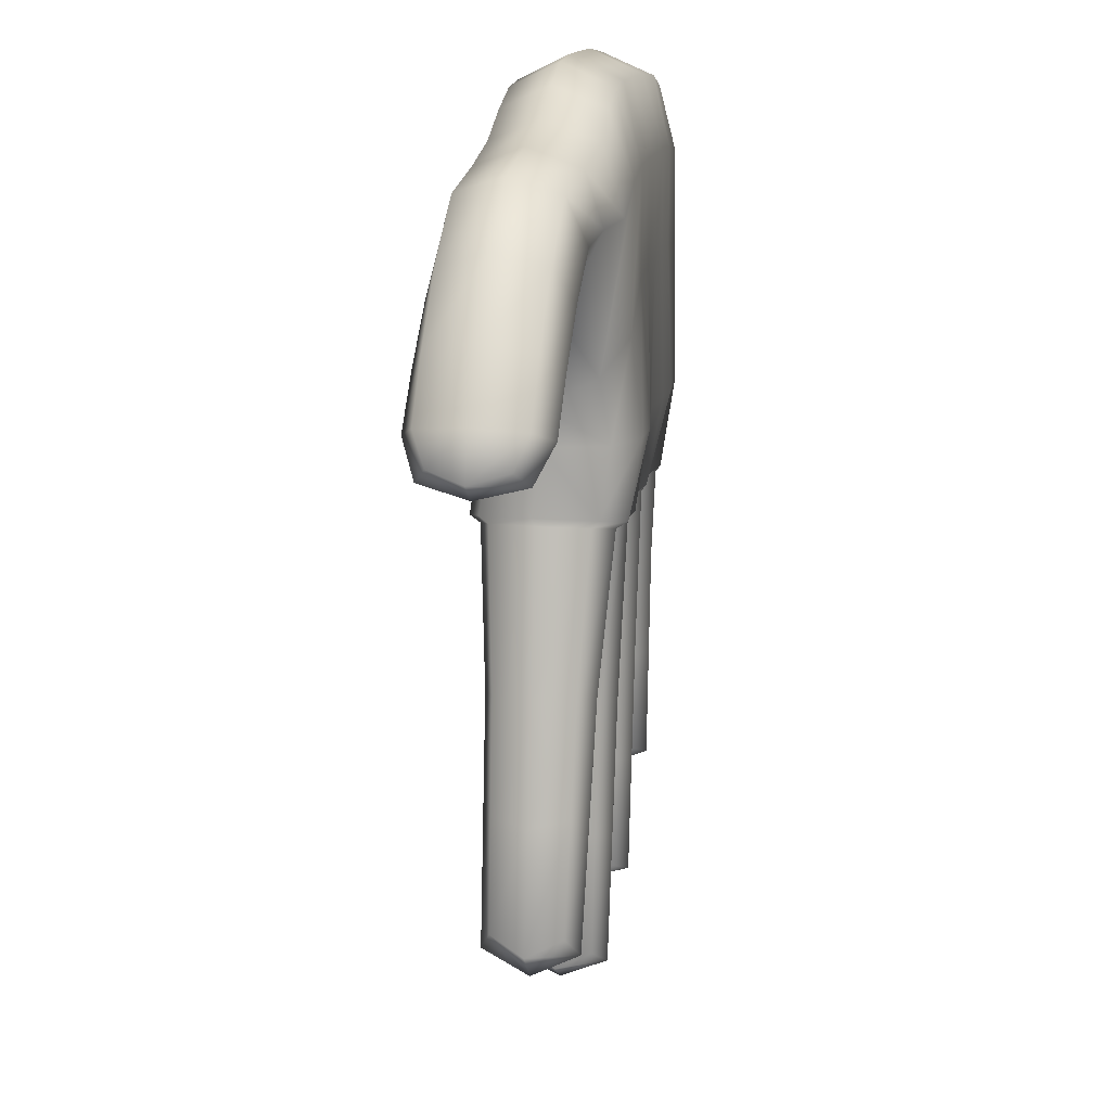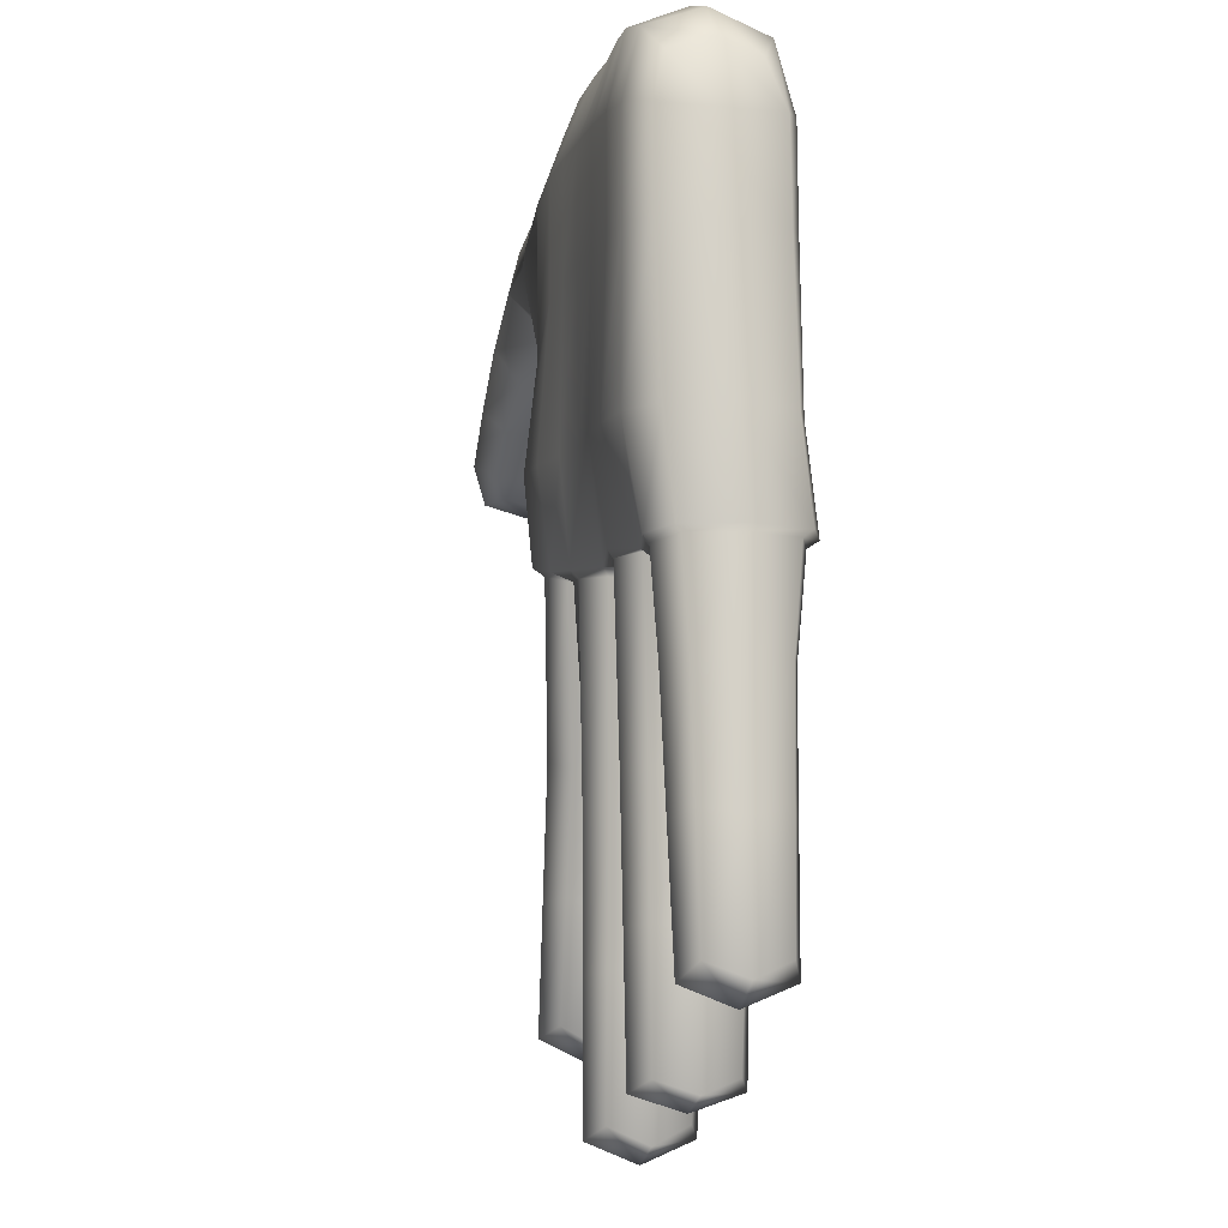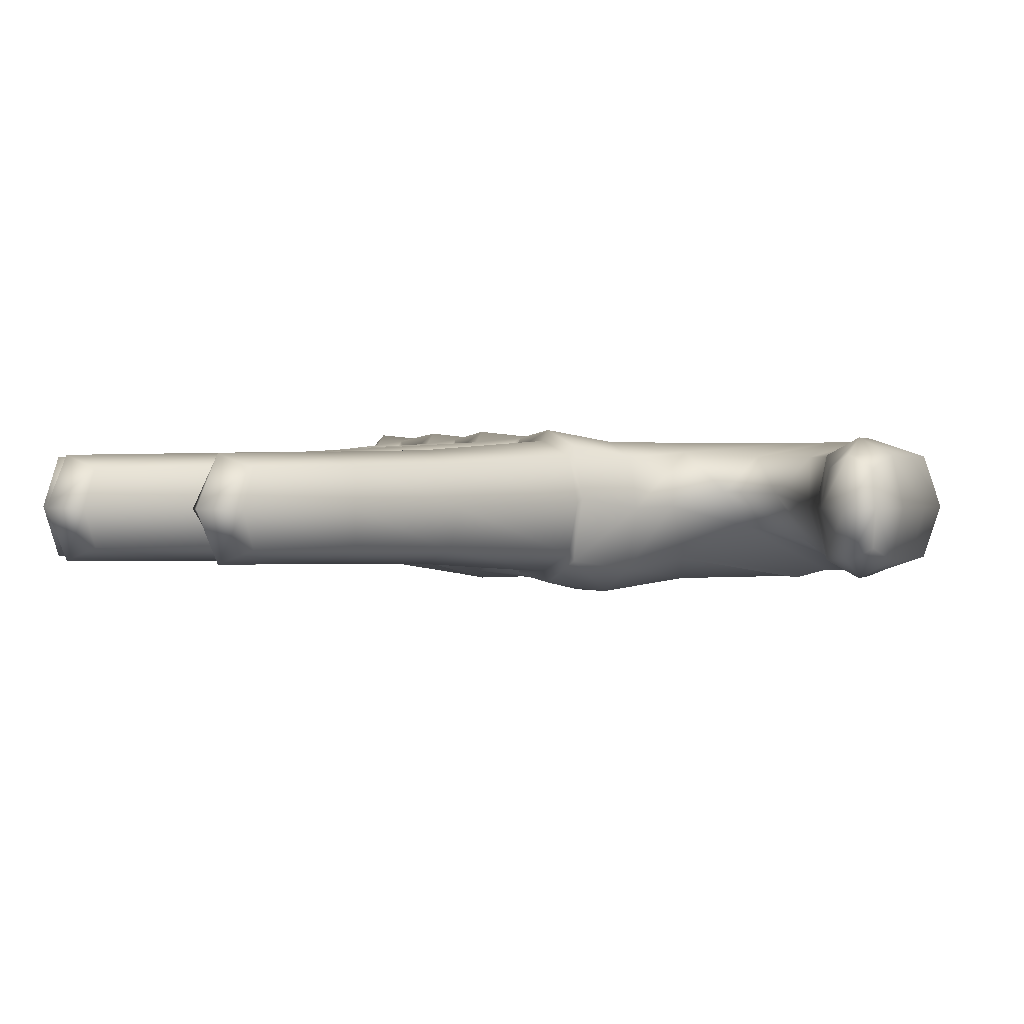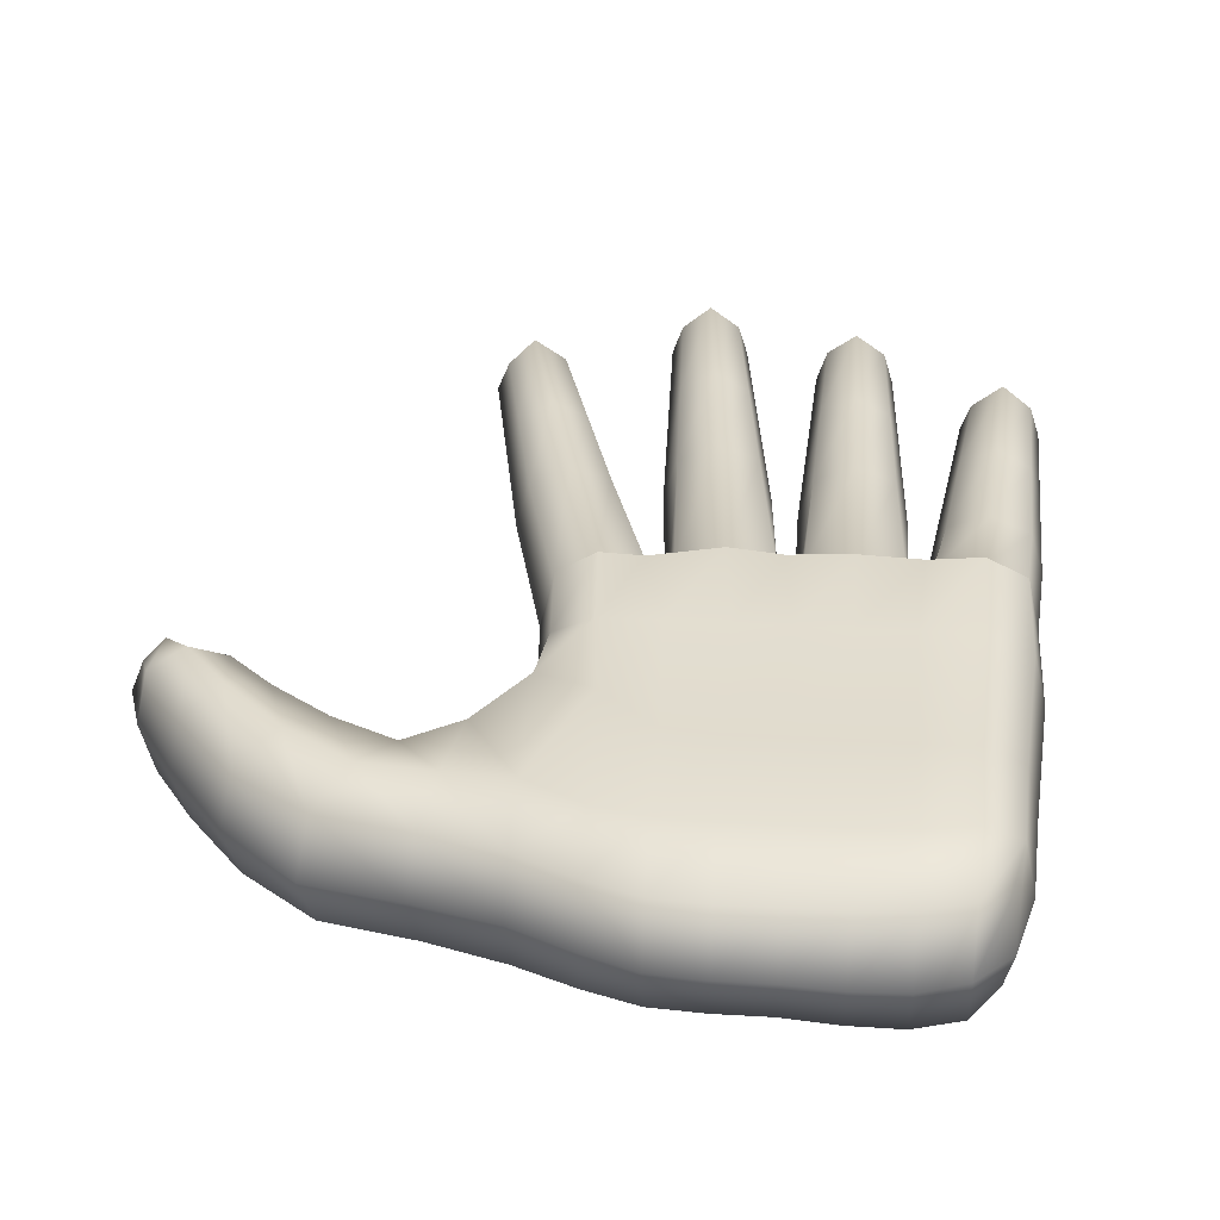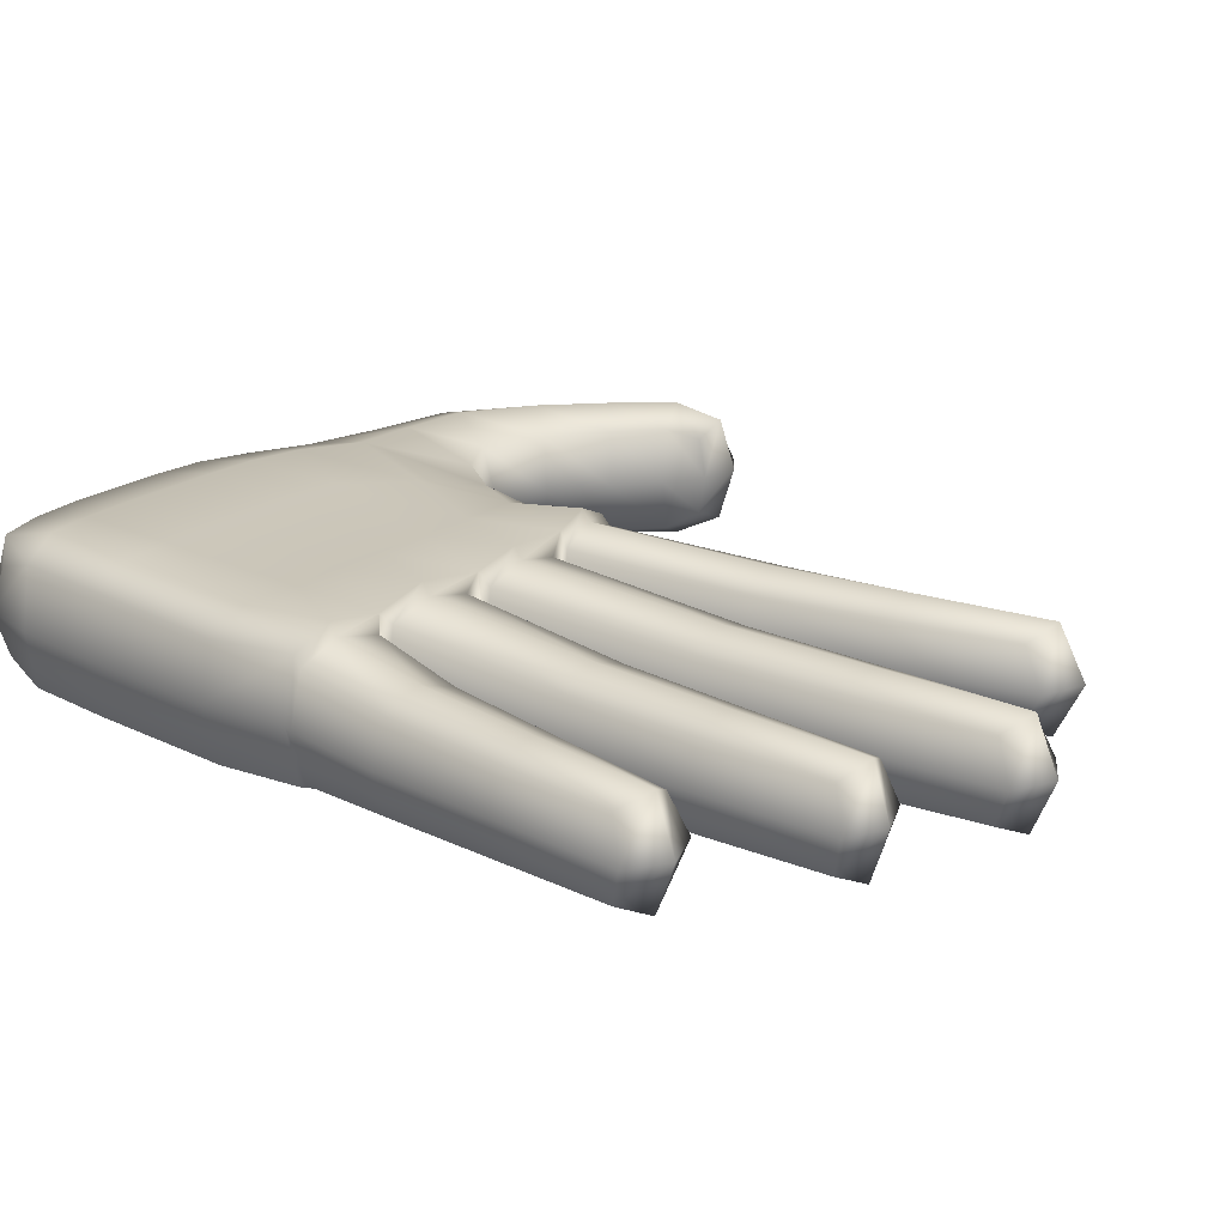
<metadata>
{"format":"obj","ext":"obj","renderer":"f3d","projection":"perspective","resolution":1024,"background":"white","views":[{"elev":15.0,"azim":-79.7,"up":"+Z"},{"elev":-7.1,"azim":75.3,"up":"+Z"},{"elev":0.7,"azim":-121.9,"up":"+Y"},{"elev":33.9,"azim":4.5,"up":"+Y"},{"elev":21.7,"azim":129.4,"up":"+Y"}]}
</metadata>
<code>
g default
v -51.03 -14.55 32.03
v -24.83 -13.72 42.79
v 0 -13.65 43.75
v 24.53 -15.98 42.61
v 41.93 -12.68 32.83
v -51.03 12.72 32.03
v -24.83 12.72 42.79
v 0 12.72 43.75
v 24.53 12.53 42.61
v 41.93 8.427 32.83
v -51.74 14.24 -23.96
v -25.09 16.95 -3.323
v 0 16.95 -1.776
v 24.93 16.95 -1.938
v 46.41 12.53 -2.913
v -50.88 15.6 -58.85
v -31.86 17.96 -63.13
v -2.423 17.96 -65.85
v 27.39 17.96 -66.23
v 49.19 15.6 -64.36
v -50.88 -14.2 -58.85
v -31.86 -18.18 -63.13
v -2.423 -13.76 -65.85
v 27.39 -13.8 -66.23
v 49.19 -12.73 -64.36
v -50.08 -14.08 -23.96
v -25.08 -20.21 -3.23
v 0 -20.21 -1.776
v 24.93 -20.21 -1.938
v 46.4 -15.98 -2.913
v -30.47 9.419 -181.9
v -16.62 9.419 -182.9
v -16.62 -9.419 -182.9
v -30.47 -9.419 -181.9
v 40.07 8.842 -149.1
v 53.91 9.361 -147.9
v 53.91 -9.361 -147.9
v 40.07 -8.842 -149.1
v -71.56 9.419 -160.1
v -58.02 9.419 -163.2
v -58.02 -9.419 -163.2
v -71.56 -9.419 -160.1
v 5.556 9.419 -171.5
v 19.44 9.419 -171.5
v 19.44 -9.419 -171.5
v 5.556 -9.419 -171.5
v -72.71 -8.508 -0.9254
v -89.52 -12.72 24.18
v -89.52 12.72 24.18
v -75.95 12.72 -1.012
v -104 -12.72 -17.65
v -120.1 -12.72 -5.414
v -120.1 12.72 -5.414
v -104 12.72 -17.65
v -121 -9.419 -31.88
v -132.9 -9.419 -28.4
v -132.9 9.419 -28.4
v -121 9.419 -31.88
v -24.8 0 48.93
v -37.03 12.72 38.5
v -12.5 -13.65 43.75
v 0 -0.01751 50
v -12.5 12.72 43.75
v 12.5 -14.84 43.75
v 24.46 -1.783 48.7
v 12.5 12.69 43.75
v 35.61 -15.98 39.2
v 43.64 -2.434 35.96
v 35.61 12.39 39.2
v -50.84 16.95 14.38
v -24.89 16.95 24.49
v -38.51 16.95 -15.77
v 0 16.95 25
v -12.5 16.95 -1.776
v 24.73 16.95 24.35
v 12.5 16.95 -1.776
v 44.99 12.53 20.45
v 37.23 16.95 -2.426
v -49.98 12.72 -40.6
v -26.95 16.95 -40.6
v -41.74 19.84 -60.94
v 0 16.95 -40.6
v -14.89 19.84 -64.93
v 25.41 16.95 -40.6
v 12.5 19.84 -64.27
v 49.56 12.72 -40.6
v 39.85 19.84 -65.16
v -65.87 12.72 -166.4
v -75.01 0 -164.3
v -56.74 0 -168.4
v -65.87 -12.72 -166.4
v -23.85 12.72 -186.6
v -33.2 0 -185.9
v -14.5 0 -187.2
v -23.85 -12.72 -186.6
v 12.5 12.72 -174.7
v 3.125 0 -174.7
v 21.88 0 -174.7
v 12.5 -12.72 -174.7
v 47.32 12.54 -152.3
v 37.98 0 -153.1
v 56.66 0 -151.5
v 47.32 -12.54 -152.3
v -41.74 -20.06 -60.94
v -48.73 -16.76 -40.6
v -25 -22.95 -40.6
v -38.31 -19.99 -15.4
v -14.89 -17.82 -64.93
v 0 -19.73 -40.6
v -12.5 -20.21 -1.776
v 12.5 -16.77 -64.27
v 25 -21.48 -40.6
v 12.5 -20.21 -1.776
v 39.85 -16.75 -65.16
v 48.48 -15.21 -40.6
v 37.23 -20.21 -2.426
v -50.69 -20.04 14.56
v -24.89 -20.21 24.49
v 0 -20.21 25
v 24.73 -20.21 24.35
v 44.99 -15.98 20.45
v 49.47 -1.955 -3.075
v 52.3 1.731 -64.09
v -53.93 1.896 -58.15
v -54.79 -0.1121 -30.33
v -128.6 -12.72 -32.41
v -120.5 0 -34.09
v -136.7 0 -30.72
v -128.6 12.72 -32.41
v -28.03 10.6 -115.8
v -9.333 10.6 -117.1
v -2.423 2.884 -65.85
v -9.333 -10.6 -117.1
v -28.03 -10.6 -115.8
v -31.86 0.1457 -63.14
v 32.71 10.6 -91.6
v 51.39 10.6 -90
v 51.39 -10.6 -90
v 32.71 -10.6 -91.6
v 27.39 2.888 -66.23
v -60.69 10.6 -101.7
v -42.41 10.6 -105.9
v -42.41 -10.6 -105.9
v -60.69 -10.6 -101.7
v 3.125 10.6 -109.4
v 21.87 10.6 -109.4
v 21.87 -10.6 -109.4
v 3.125 -10.6 -109.4
v -57.32 -5.481 -8.514
v -68.68 -13.42 27.85
v -82.64 -16.89 12.01
v -68.68 12.72 27.85
v -91.92 0 28.56
v -63.3 13.02 -8.718
v -82.69 16.95 12.01
v -71.51 3.155 -8.97
v -90.3 -12.51 -7.931
v -106.6 -12.72 11.01
v -112.1 -16.95 -11.53
v -106.6 12.72 11.01
v -122.8 0 -3.374
v -90.46 12.72 -7.931
v -112.1 16.95 -11.53
v -101.3 0 -19.69
v -114.2 -12.72 -27.01
v -130.3 -12.72 -20.32
v -130.3 12.72 -20.32
v -114.2 12.72 -27.01
v -37.03 -14.02 38.5
v -51.27 -0.2036 37.48
v -36.91 -0.03823 44.32
v -12.5 0 50
v 12.5 -0.9671 50
v 35.34 -1.817 44.8
v -37.25 16.95 21.72
v -12.5 16.95 25
v 12.5 16.95 25
v 36.42 16.94 22.4
v -40.6 16.95 -40.6
v -12.71 16.95 -40.6
v 12.5 16.95 -40.6
v 39.48 16.95 -40.6
v -67.26 0 -172.4
v -24.24 0 -191.9
v 12.5 0 -178.8
v 47.75 0 -157.3
v -38.13 -22.95 -40.6
v -12.5 -20.95 -40.6
v 12.5 -20.94 -40.6
v 38.05 -20.73 -40.6
v -37.24 -20.21 21.77
v -12.5 -20.21 25
v 12.5 -20.21 25
v 36.42 -20.21 22.4
v 52.68 -0.5405 -40.6
v 47.84 -1.96 19.8
v -53.1 -0.6588 -40.6
v -130.7 0 -35.32
v -18.68 14.14 -116.4
v -6.217 0 -117.4
v -18.68 -14.14 -116.4
v -31.15 0 -115.5
v 42.05 14.14 -90.8
v 54.5 0 -89.73
v 42.05 -14.14 -90.8
v 29.59 0 -91.86
v -51.55 14.14 -103.8
v -39.36 0 -106.6
v -51.55 -14.14 -103.8
v -63.73 0 -101
v 12.5 14.14 -109.4
v 25 0 -109.4
v 12.5 -14.14 -109.4
v 0 0 -109.4
v -64.92 -17.44 13.69
v -69.89 -0.004814 32.83
v -65.74 16.95 13.72
v -59.77 3.625 -16.85
v -98.53 -16.95 1.542
v -109.3 0 14.17
v -98.53 16.95 1.542
v -87.7 0.09748 -11.09
v -122.2 -16.95 -23.67
v -133 0 -19.21
v -122.2 16.95 -23.67
v -111.5 0 -28.12
v -29.25 10.01 -148.8
v -21.26 13.43 -151.5
v -12.97 10.01 -150
v -10.36 0 -152.3
v -12.97 -10.01 -150
v -21.26 -13.43 -151.5
v -29.25 -10.01 -148.8
v -32.17 0 -150.7
v 36.39 9.722 -120.3
v 44.68 13.34 -121.6
v 52.65 9.981 -118.9
v 55.58 0 -120.6
v 52.65 -9.981 -118.9
v 44.68 -13.34 -121.6
v 36.39 -9.722 -120.3
v 33.79 0 -122.5
v -66.12 10.01 -130.9
v -58.71 13.43 -135.1
v -50.22 10.01 -134.5
v -48.05 0 -137.5
v -50.22 -10.01 -134.5
v -58.71 -13.43 -135.1
v -66.12 -10.01 -130.9
v -69.37 0 -132.6
v 4.34 10.01 -140.4
v 12.5 13.43 -142.1
v 20.66 10.01 -140.4
v 23.44 0 -142.1
v 20.66 -10.01 -140.4
v 12.5 -13.43 -142.1
v 4.34 -10.01 -140.4
v 1.562 0 -142.1
v -25.93 14.28 -66
v -15.03 16.99 -66.8
v -4.119 14.28 -67.6
v -2.56 1.442 -67.72
v -4.119 -12.18 -67.6
v -15.03 -15.98 -66.8
v -25.93 -14.39 -66
v -27.49 0.07283 -65.88
v 29.11 14.28 -67.96
v 40.01 16.99 -67.02
v 49.35 13.1 -66.22
v 52.46 0.8653 -65.96
v 49.35 -11.66 -66.22
v 40.01 -15.44 -67.02
v 29.11 -12.2 -67.96
v 27.55 1.444 -68.09
v -51.3 13.1 -60.67
v -42.16 16.99 -62.76
v -31.5 14.28 -65.2
v -29.98 0.07283 -65.55
v -31.5 -14.39 -65.2
v -42.16 -17.1 -62.76
v -51.3 -12.4 -60.67
v -54.35 0.9479 -59.97
v 1.562 14.28 -66.15
v 12.5 16.99 -66.15
v 23.44 14.28 -66.15
v 25 1.444 -66.15
v 23.44 -12.2 -66.15
v 12.5 -15.45 -66.15
v 1.562 -12.18 -66.15
v 0 1.442 -66.15
g pCube1
f 1 169 171 170
f 169 2 59 171
f 171 59 7 60
f 170 171 60 6
f 2 61 172 59
f 61 3 62 172
f 172 62 8 63
f 59 172 63 7
f 3 64 173 62
f 64 4 65 173
f 173 65 9 66
f 62 173 66 8
f 4 67 174 65
f 67 5 68 174
f 174 68 10 69
f 65 174 69 9
f 6 60 175 70
f 60 7 71 175
f 175 71 12 72
f 70 175 72 11
f 7 63 176 71
f 63 8 73 176
f 176 73 13 74
f 71 176 74 12
f 8 66 177 73
f 66 9 75 177
f 177 75 14 76
f 73 177 76 13
f 9 69 178 75
f 69 10 77 178
f 178 77 15 78
f 75 178 78 14
f 11 72 179 79
f 72 12 80 179
f 179 80 17 81
f 79 179 81 16
f 12 74 180 80
f 74 13 82 180
f 180 82 18 83
f 80 180 83 17
f 13 76 181 82
f 76 14 84 181
f 181 84 19 85
f 82 181 85 18
f 14 78 182 84
f 78 15 86 182
f 182 86 20 87
f 84 182 87 19
f 39 88 183 89
f 88 40 90 183
f 183 90 41 91
f 89 183 91 42
f 31 92 184 93
f 92 32 94 184
f 184 94 33 95
f 93 184 95 34
f 43 96 185 97
f 96 44 98 185
f 185 98 45 99
f 97 185 99 46
f 35 100 186 101
f 100 36 102 186
f 186 102 37 103
f 101 186 103 38
f 21 104 187 105
f 104 22 106 187
f 187 106 27 107
f 105 187 107 26
f 22 108 188 106
f 108 23 109 188
f 188 109 28 110
f 106 188 110 27
f 23 111 189 109
f 111 24 112 189
f 189 112 29 113
f 109 189 113 28
f 24 114 190 112
f 114 25 115 190
f 190 115 30 116
f 112 190 116 29
f 26 107 191 117
f 107 27 118 191
f 191 118 2 169
f 117 191 169 1
f 27 110 192 118
f 110 28 119 192
f 192 119 3 61
f 118 192 61 2
f 28 113 193 119
f 113 29 120 193
f 193 120 4 64
f 119 193 64 3
f 29 116 194 120
f 116 30 121 194
f 194 121 5 67
f 120 194 67 4
f 30 115 195 122
f 115 25 123 195
f 195 123 20 86
f 122 195 86 15
f 5 121 196 68
f 121 30 122 196
f 196 122 15 77
f 68 196 77 10
f 21 105 197 124
f 105 26 125 197
f 197 125 11 79
f 124 197 79 16
f 55 126 198 127
f 126 56 128 198
f 198 128 57 129
f 127 198 129 58
f 259 260 199 130
f 260 261 131 199
f 228 229 32 92
f 227 228 92 31
f 261 262 200 131
f 262 263 133 200
f 230 231 33 94
f 229 230 94 32
f 263 264 201 133
f 264 265 134 201
f 232 233 34 95
f 231 232 95 33
f 265 266 202 134
f 266 259 130 202
f 234 227 31 93
f 233 234 93 34
f 267 268 203 136
f 268 269 137 203
f 236 237 36 100
f 235 236 100 35
f 269 270 204 137
f 270 271 138 204
f 238 239 37 102
f 237 238 102 36
f 271 272 205 138
f 272 273 139 205
f 240 241 38 103
f 239 240 103 37
f 273 274 206 139
f 274 267 136 206
f 242 235 35 101
f 241 242 101 38
f 275 276 207 141
f 276 277 142 207
f 244 245 40 88
f 243 244 88 39
f 277 278 208 142
f 278 279 143 208
f 246 247 41 90
f 245 246 90 40
f 279 280 209 143
f 280 281 144 209
f 248 249 42 91
f 247 248 91 41
f 281 282 210 144
f 282 275 141 210
f 250 243 39 89
f 249 250 89 42
f 283 284 211 145
f 284 285 146 211
f 252 253 44 96
f 251 252 96 43
f 285 286 212 146
f 286 287 147 212
f 254 255 45 98
f 253 254 98 44
f 287 288 213 147
f 288 289 148 213
f 256 257 46 99
f 255 256 99 45
f 289 290 214 148
f 290 283 145 214
f 258 251 43 97
f 257 258 97 46
f 26 117 215 149
f 117 1 150 215
f 215 150 48 151
f 149 215 151 47
f 1 170 216 150
f 170 6 152 216
f 216 152 49 153
f 150 216 153 48
f 6 70 217 152
f 70 11 154 217
f 217 154 50 155
f 152 217 155 49
f 11 125 218 154
f 125 26 149 218
f 218 149 47 156
f 154 218 156 50
f 47 151 219 157
f 151 48 158 219
f 219 158 52 159
f 157 219 159 51
f 48 153 220 158
f 153 49 160 220
f 220 160 53 161
f 158 220 161 52
f 49 155 221 160
f 155 50 162 221
f 221 162 54 163
f 160 221 163 53
f 50 156 222 162
f 156 47 157 222
f 222 157 51 164
f 162 222 164 54
f 51 159 223 165
f 159 52 166 223
f 223 166 56 126
f 165 223 126 55
f 52 161 224 166
f 161 53 167 224
f 224 167 57 128
f 166 224 128 56
f 53 163 225 167
f 163 54 168 225
f 225 168 58 129
f 167 225 129 57
f 54 164 226 168
f 164 51 165 226
f 226 165 55 127
f 168 226 127 58
f 130 199 228 227
f 199 131 229 228
f 131 200 230 229
f 200 133 231 230
f 133 201 232 231
f 201 134 233 232
f 134 202 234 233
f 202 130 227 234
f 136 203 236 235
f 203 137 237 236
f 137 204 238 237
f 204 138 239 238
f 138 205 240 239
f 205 139 241 240
f 139 206 242 241
f 206 136 235 242
f 141 207 244 243
f 207 142 245 244
f 142 208 246 245
f 208 143 247 246
f 143 209 248 247
f 209 144 249 248
f 144 210 250 249
f 210 141 243 250
f 145 211 252 251
f 211 146 253 252
f 146 212 254 253
f 212 147 255 254
f 147 213 256 255
f 213 148 257 256
f 148 214 258 257
f 214 145 251 258
f 17 83 260 259
f 83 18 261 260
f 18 132 262 261
f 132 23 263 262
f 23 108 264 263
f 108 22 265 264
f 22 135 266 265
f 135 17 259 266
f 19 87 268 267
f 87 20 269 268
f 20 123 270 269
f 123 25 271 270
f 25 114 272 271
f 114 24 273 272
f 24 140 274 273
f 140 19 267 274
f 16 81 276 275
f 81 17 277 276
f 17 135 278 277
f 135 22 279 278
f 22 104 280 279
f 104 21 281 280
f 21 124 282 281
f 124 16 275 282
f 18 85 284 283
f 85 19 285 284
f 19 140 286 285
f 140 24 287 286
f 24 111 288 287
f 111 23 289 288
f 23 132 290 289
f 132 18 283 290

</code>
